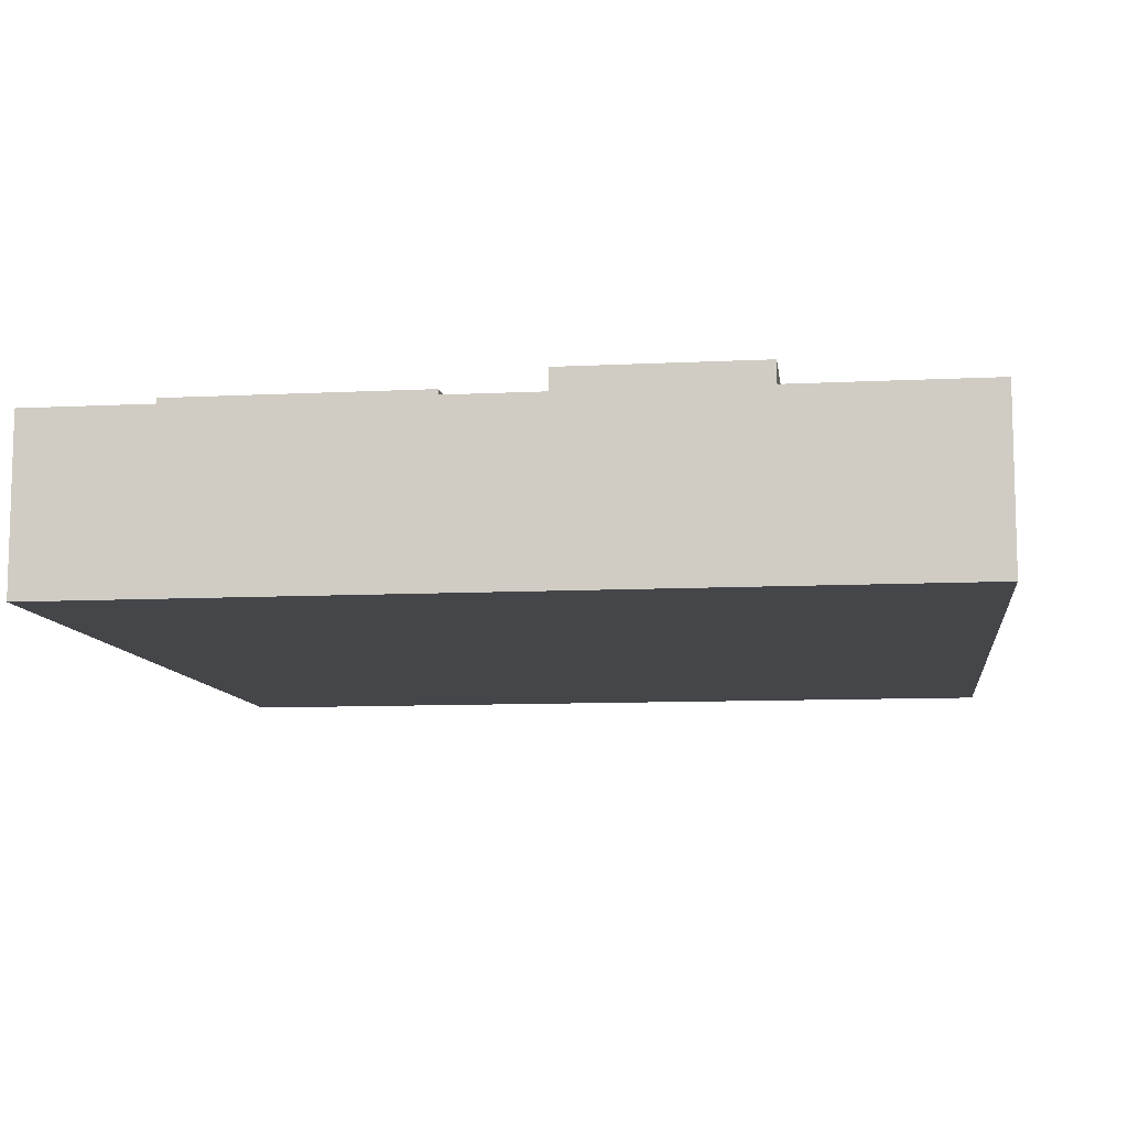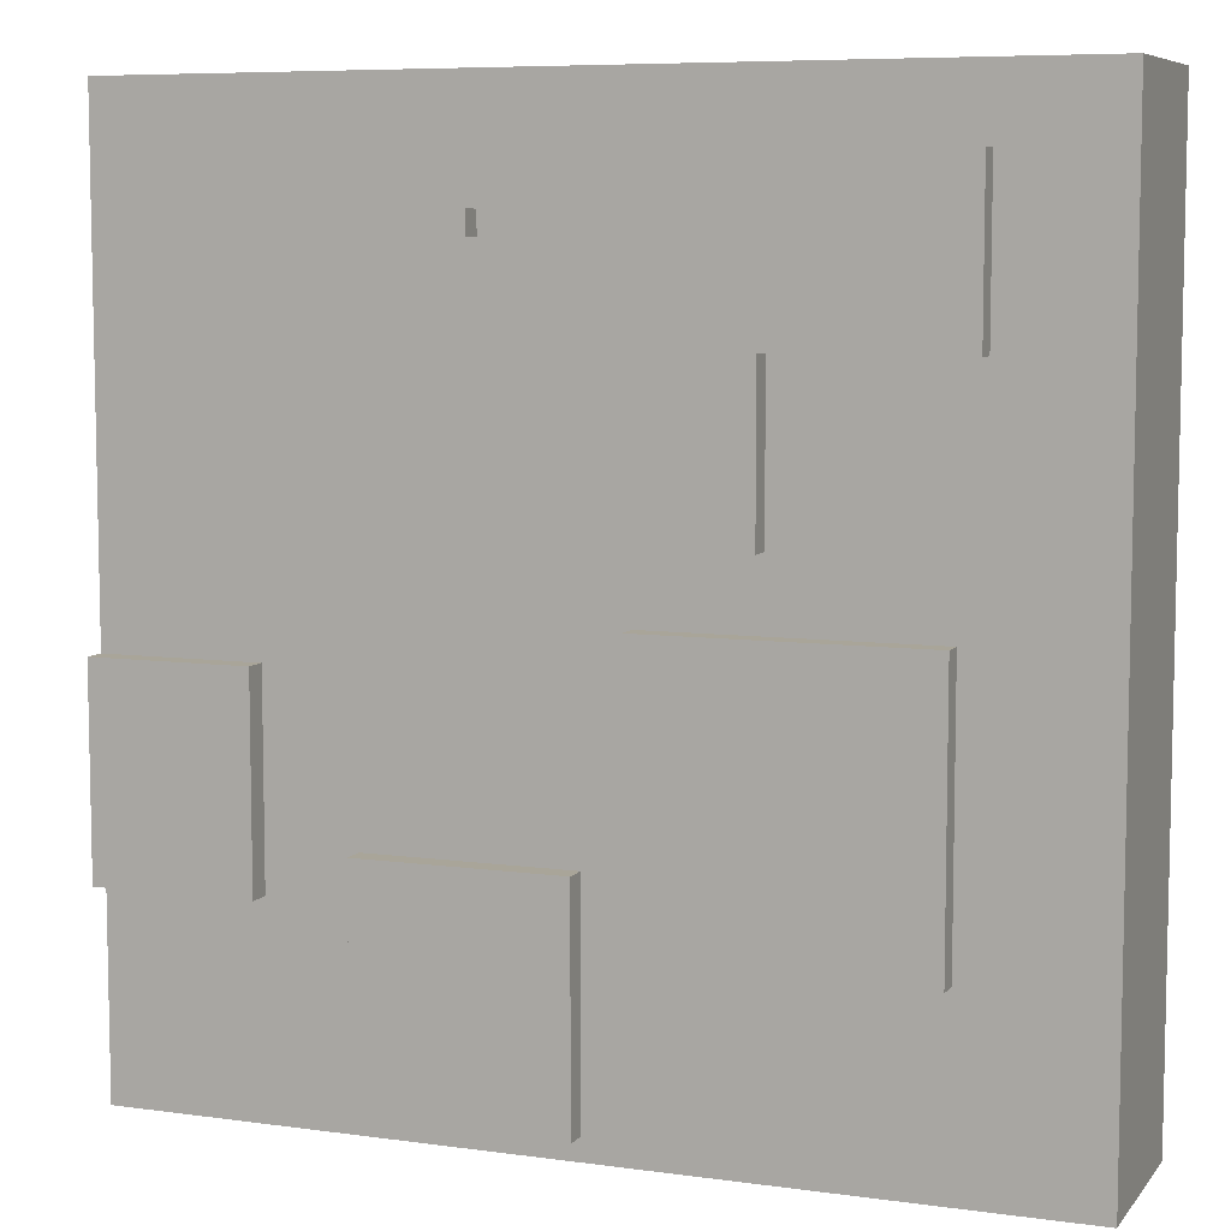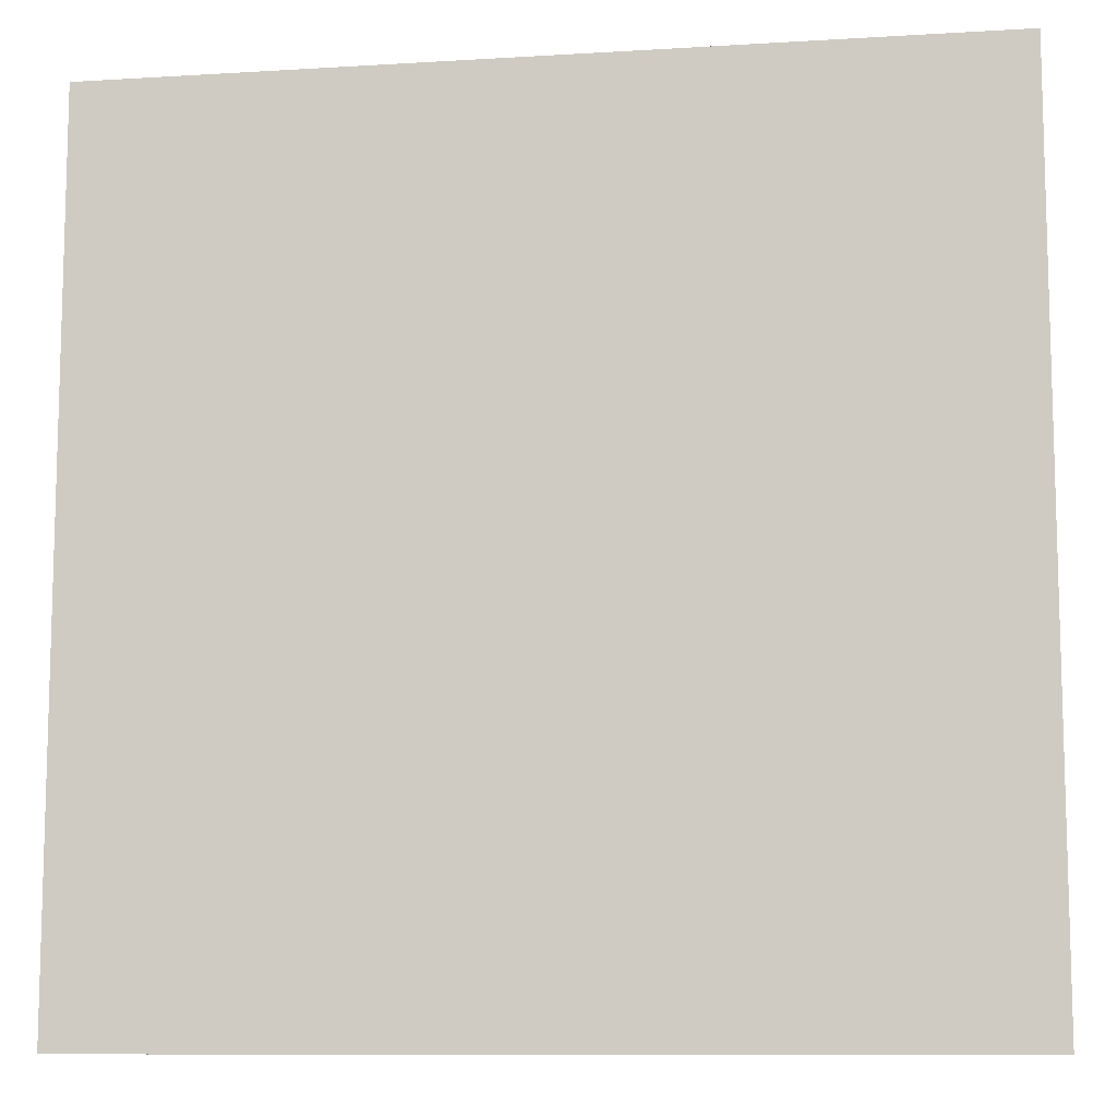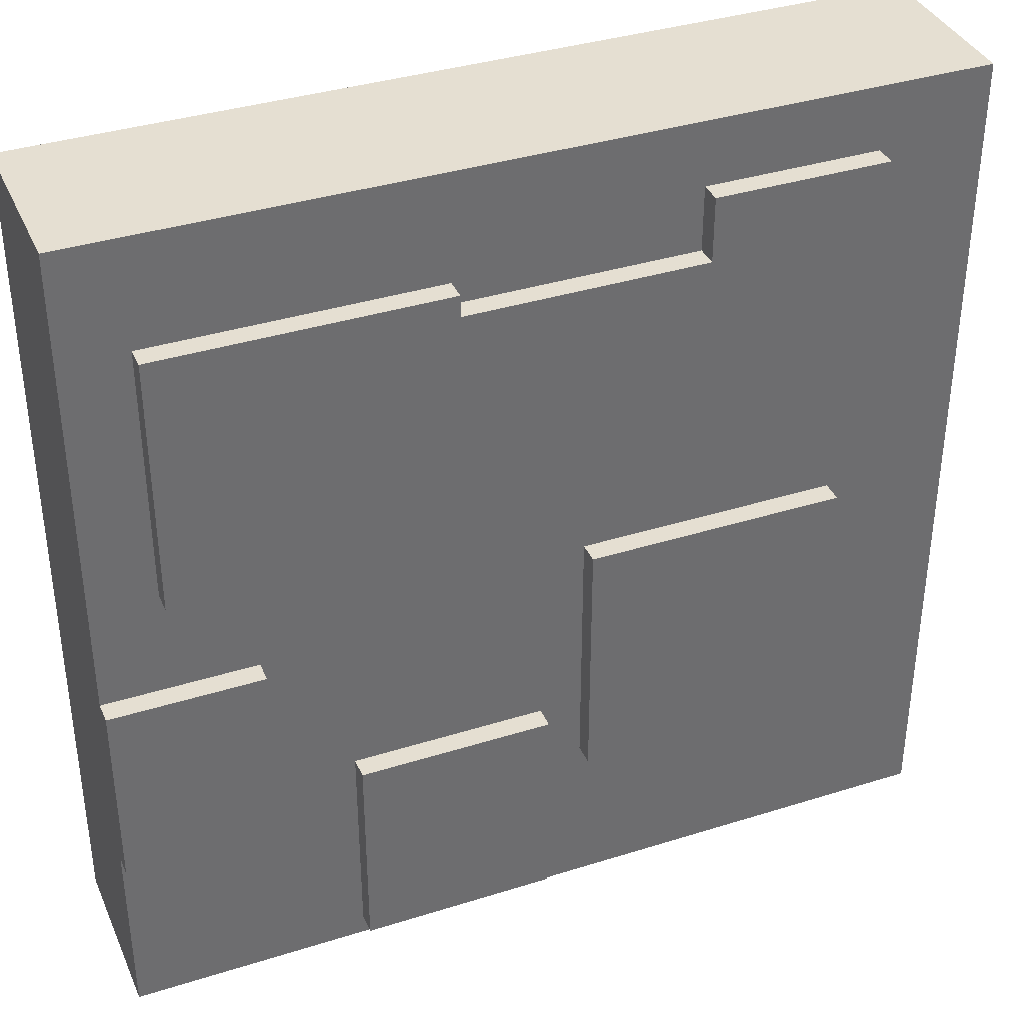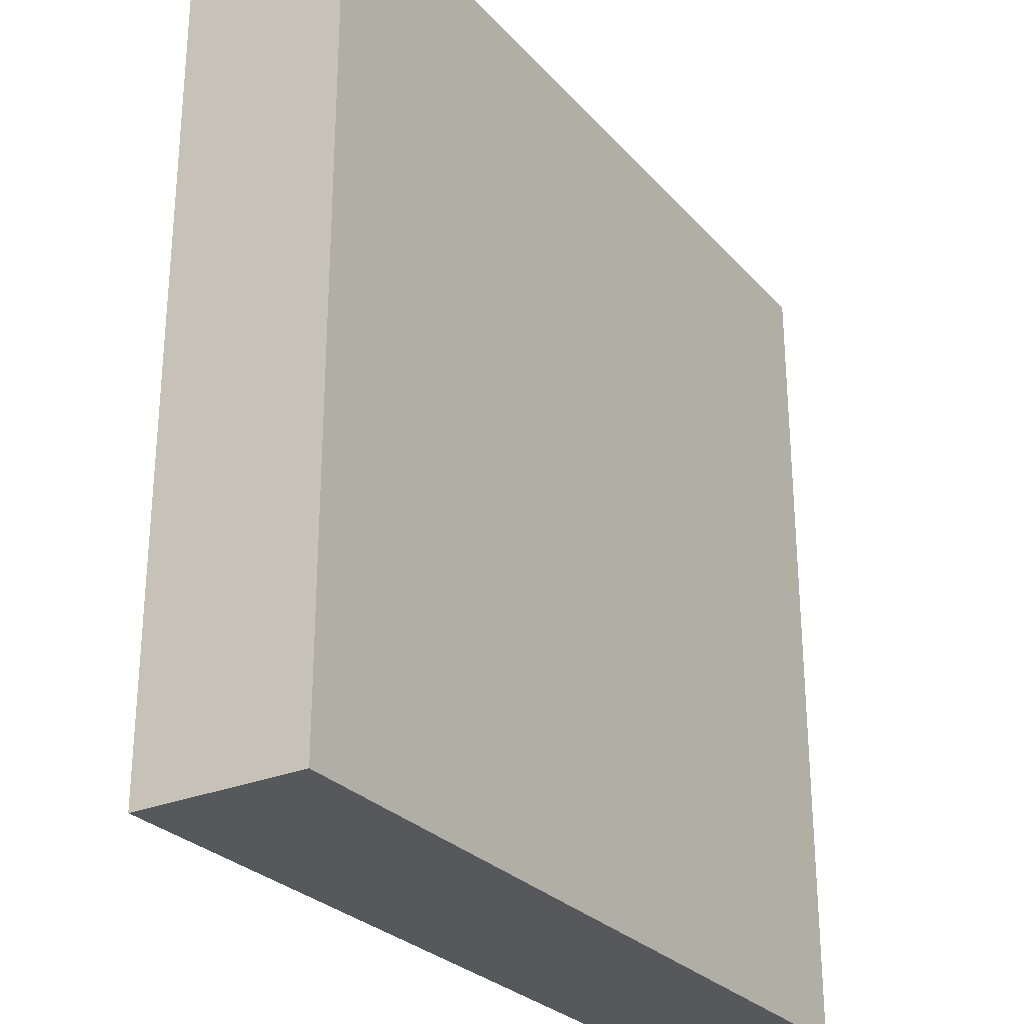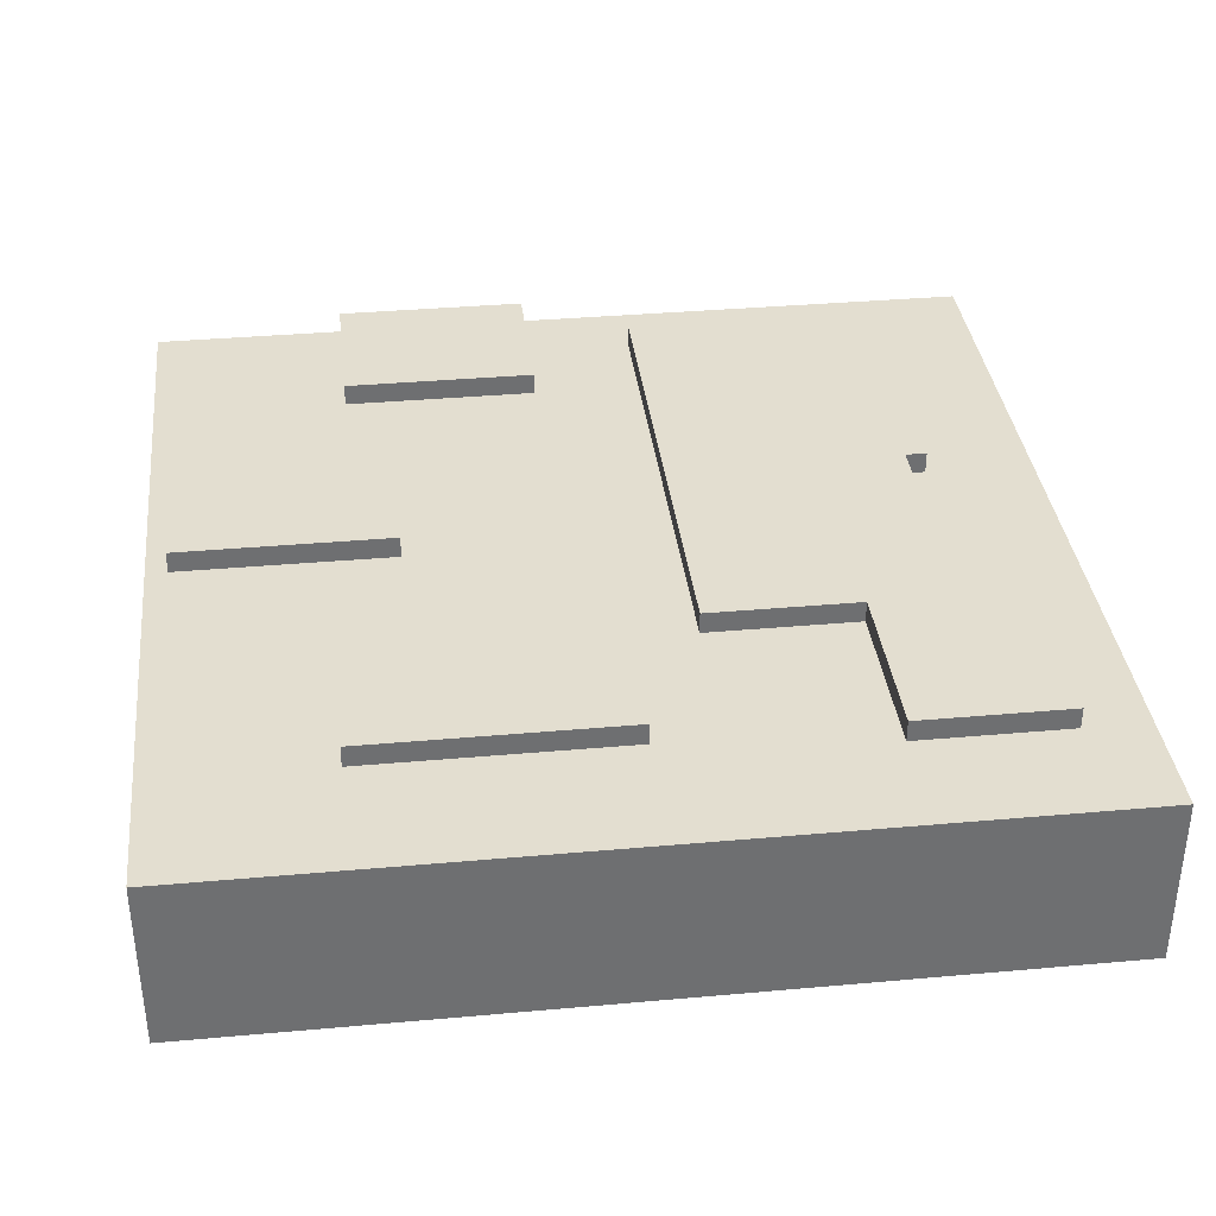
<metadata>
{"format":"obj","ext":"obj","renderer":"f3d","projection":"perspective","resolution":1024,"background":"white","views":[{"elev":-9.7,"azim":97.4,"up":"+Y"},{"elev":7.4,"azim":-158.6,"up":"+Z"},{"elev":-10.1,"azim":8.8,"up":"+Z"},{"elev":37.3,"azim":158.0,"up":"+Z"},{"elev":-27.7,"azim":-57.6,"up":"+Z"},{"elev":35.9,"azim":-96.7,"up":"+Y"}]}
</metadata>
<code>
g GrassWinter
v -20 0 20
v -20 0 -20
v -20 4 20
v -20 4 -20
v -20 8 20
v -20 8 -20
v -15 8 17
v -15 8 10
v -15 9 17
v -15 9 10
v -14 8 -0
v -14 8 -12
v -14 9 -0
v -14 9 -12
v -7 8 10
v -7 8 3
v -7 9 10
v -7 9 3
v 0 8 -9
v 0 8 -19
v 0 9 -9
v 0 9 -19
v 4 8 15
v 4 8 14
v 4 9 15
v 4 9 14
v 13 8 -2
v 13 8 -11
v 13 9 -2
v 13 9 -11
v -7 8 17
v -7 8 14
v -7 9 17
v -7 9 14
v -2 8 -0
v -2 8 -12
v -2 9 -0
v -2 9 -12
v 9 8 -9
v 9 8 -19
v 9 9 -9
v 9 9 -19
v 17 8 15
v 17 8 3
v 17 9 15
v 17 9 3
v 20 0 20
v 20 0 -20
v 20 4 20
v 20 4 -20
v 20 8 20
v 20 8 -2
v 20 8 -11
v 20 8 -20
v 20 9 -2
v 20 9 -11
v -20 0 20
v -20 4 20
v -20 8 20
v 20 0 20
v 20 4 20
v 20 8 20
v -15 8 17
v -15 9 17
v -7 8 17
v -7 9 17
v 4 8 15
v 4 9 15
v 17 8 15
v 17 9 15
v -7 8 14
v -7 9 14
v 4 8 14
v 4 9 14
v -14 8 -0
v -14 9 -0
v -2 8 -0
v -2 9 -0
v 13 8 -2
v 13 9 -2
v 20 8 -2
v 20 9 -2
v 0 8 -9
v 0 9 -9
v 9 8 -9
v 9 9 -9
v -15 8 10
v -15 9 10
v -7 8 10
v -7 9 10
v -7 8 3
v -7 9 3
v 17 8 3
v 17 9 3
v 13 8 -11
v 13 9 -11
v 20 8 -11
v 20 9 -11
v -14 8 -12
v -14 9 -12
v -2 8 -12
v -2 9 -12
v 0 8 -19
v 0 9 -19
v 9 8 -19
v 9 9 -19
v -20 0 -20
v -20 4 -20
v -20 8 -20
v 20 0 -20
v 20 4 -20
v 20 8 -20
v -20 0 20
v 20 0 20
v -20 0 -20
v 20 0 -20
v -20 8 20
v 20 8 20
v -15 8 17
v -7 8 17
v 4 8 15
v 17 8 15
v -7 8 14
v 4 8 14
v -15 8 10
v -7 8 10
v -7 8 3
v 17 8 3
v -14 8 -0
v -2 8 -0
v 13 8 -2
v 20 8 -2
v 0 8 -9
v 9 8 -9
v 13 8 -11
v 20 8 -11
v -14 8 -12
v -2 8 -12
v 0 8 -19
v 9 8 -19
v -20 8 -20
v 20 8 -20
v -15 9 17
v -7 9 17
v 4 9 15
v 17 9 15
v -7 9 14
v 4 9 14
v -15 9 10
v -7 9 10
v -7 9 3
v 17 9 3
v -14 9 -0
v -2 9 -0
v 13 9 -2
v 20 9 -2
v 0 9 -9
v 9 9 -9
v 13 9 -11
v 20 9 -11
v -14 9 -12
v -2 9 -12
v 0 9 -19
v 9 9 -19
f 3 2 1
f 4 2 3
f 5 4 3
f 6 4 5
f 9 8 7
f 10 8 9
f 13 12 11
f 14 12 13
f 17 16 15
f 18 16 17
f 21 20 19
f 22 20 21
f 25 24 23
f 26 24 25
f 29 28 27
f 30 28 29
f 31 32 33
f 33 32 34
f 35 36 37
f 37 36 38
f 39 40 41
f 41 40 42
f 43 44 45
f 45 44 46
f 47 48 49
f 49 48 50
f 49 50 51
f 51 50 52
f 52 50 53
f 53 50 54
f 52 53 55
f 55 53 56
f 60 58 57
f 61 59 58
f 61 58 60
f 62 59 61
f 65 64 63
f 66 64 65
f 69 68 67
f 70 68 69
f 73 72 71
f 74 72 73
f 77 76 75
f 78 76 77
f 81 80 79
f 82 80 81
f 85 84 83
f 86 84 85
f 87 88 89
f 89 88 90
f 91 92 93
f 93 92 94
f 95 96 97
f 97 96 98
f 99 100 101
f 101 100 102
f 103 104 105
f 105 104 106
f 107 108 110
f 108 109 111
f 110 108 111
f 111 109 112
f 115 114 113
f 116 114 115
f 117 118 119
f 119 118 120
f 120 118 121
f 121 118 122
f 120 121 123
f 123 121 124
f 117 119 125
f 125 126 127
f 122 118 128
f 125 127 129
f 127 128 129
f 129 128 130
f 130 128 131
f 128 118 132
f 131 128 132
f 130 131 133
f 133 131 134
f 134 131 135
f 125 129 137
f 130 133 138
f 138 133 139
f 137 138 139
f 135 136 140
f 134 135 140
f 117 125 141
f 139 140 141
f 137 139 141
f 125 137 141
f 140 136 142
f 141 140 142
f 143 144 147
f 145 146 148
f 143 147 149
f 147 148 149
f 149 148 150
f 150 148 151
f 148 146 152
f 151 148 152
f 155 156 159
f 159 156 160
f 153 154 161
f 161 154 162
f 157 158 163
f 163 158 164

</code>
